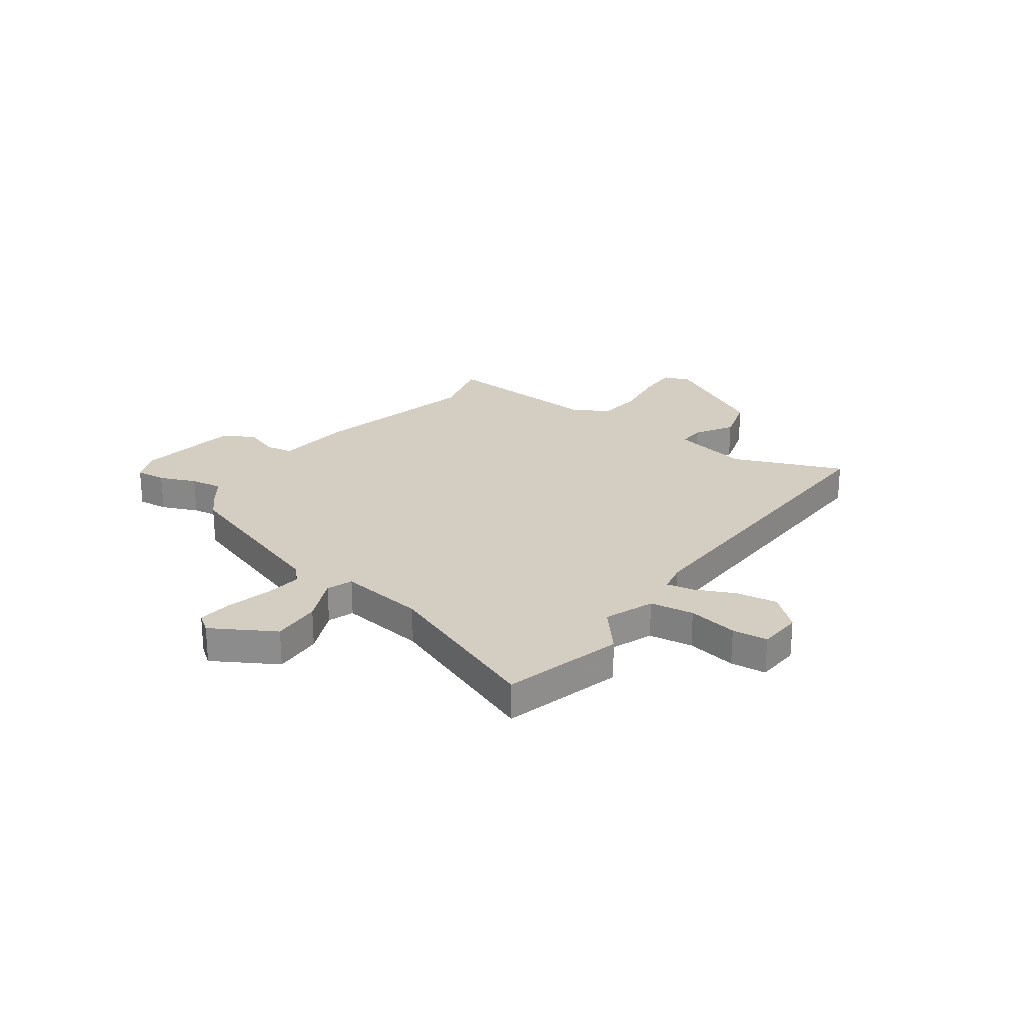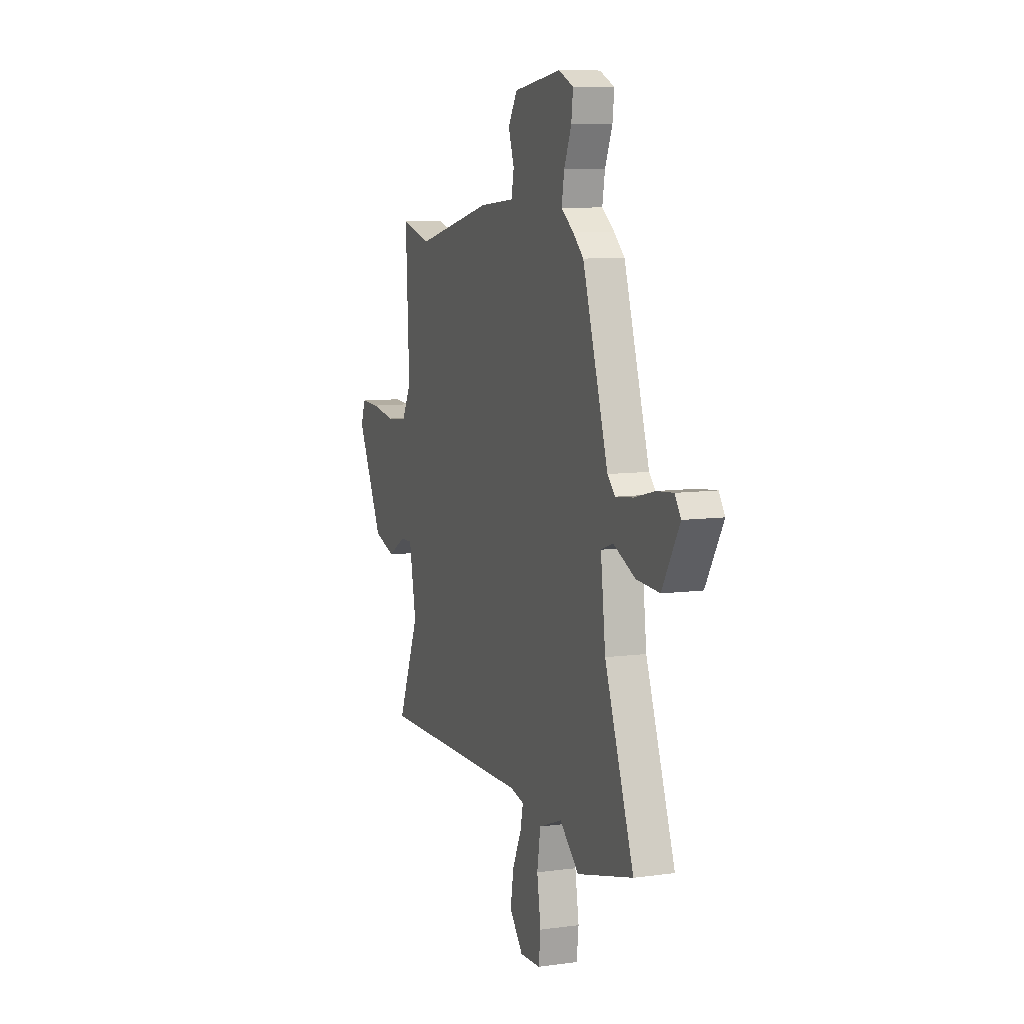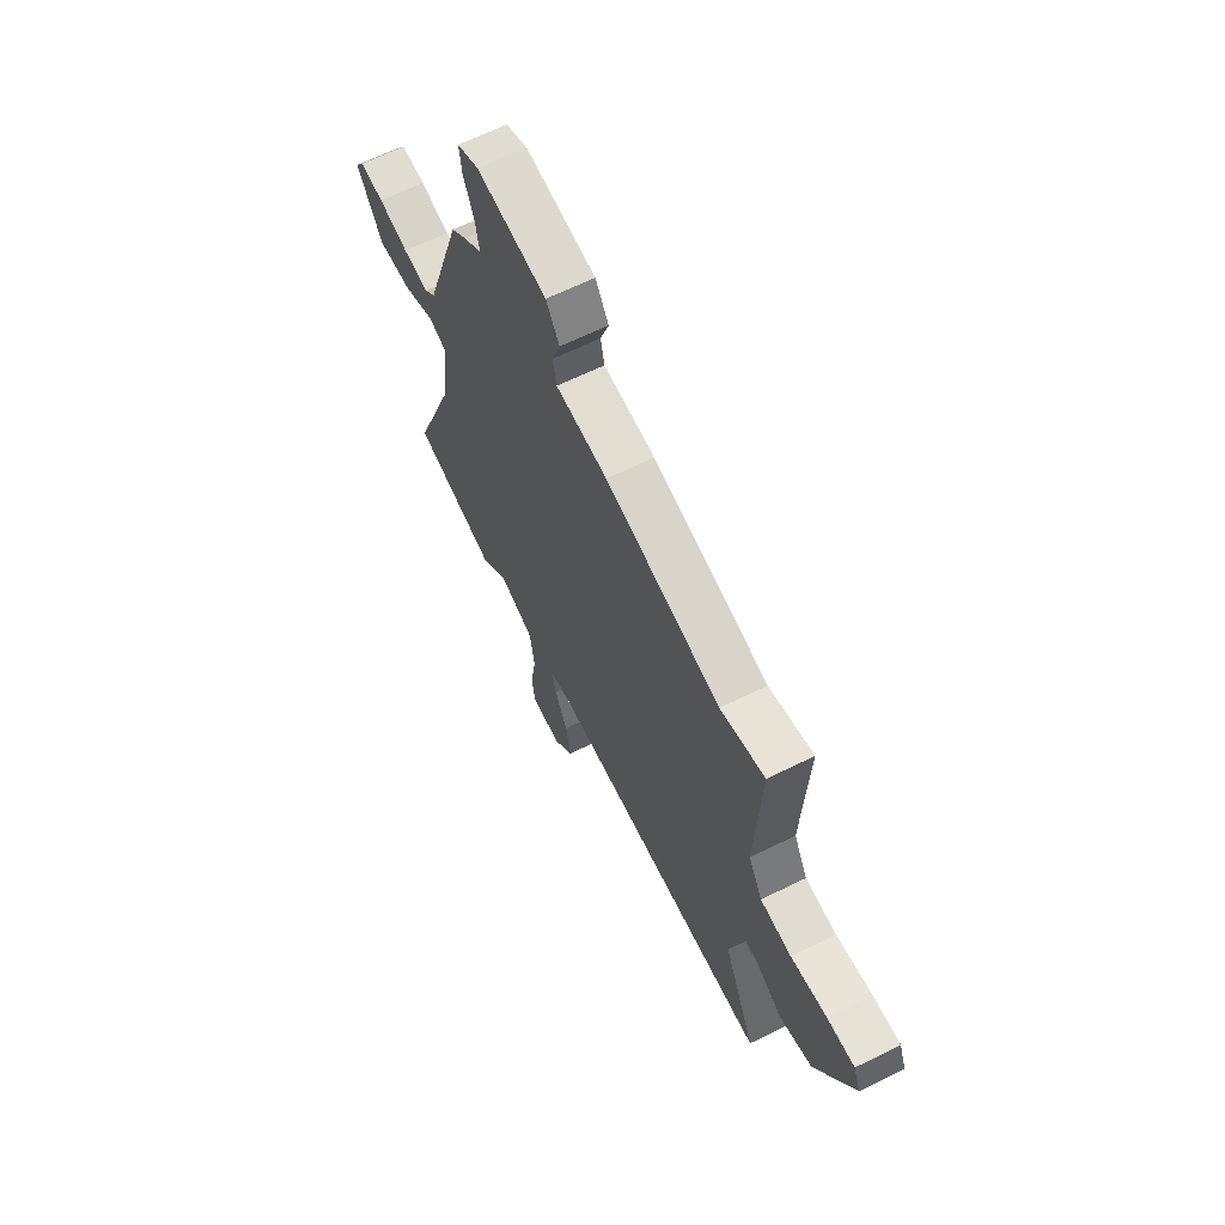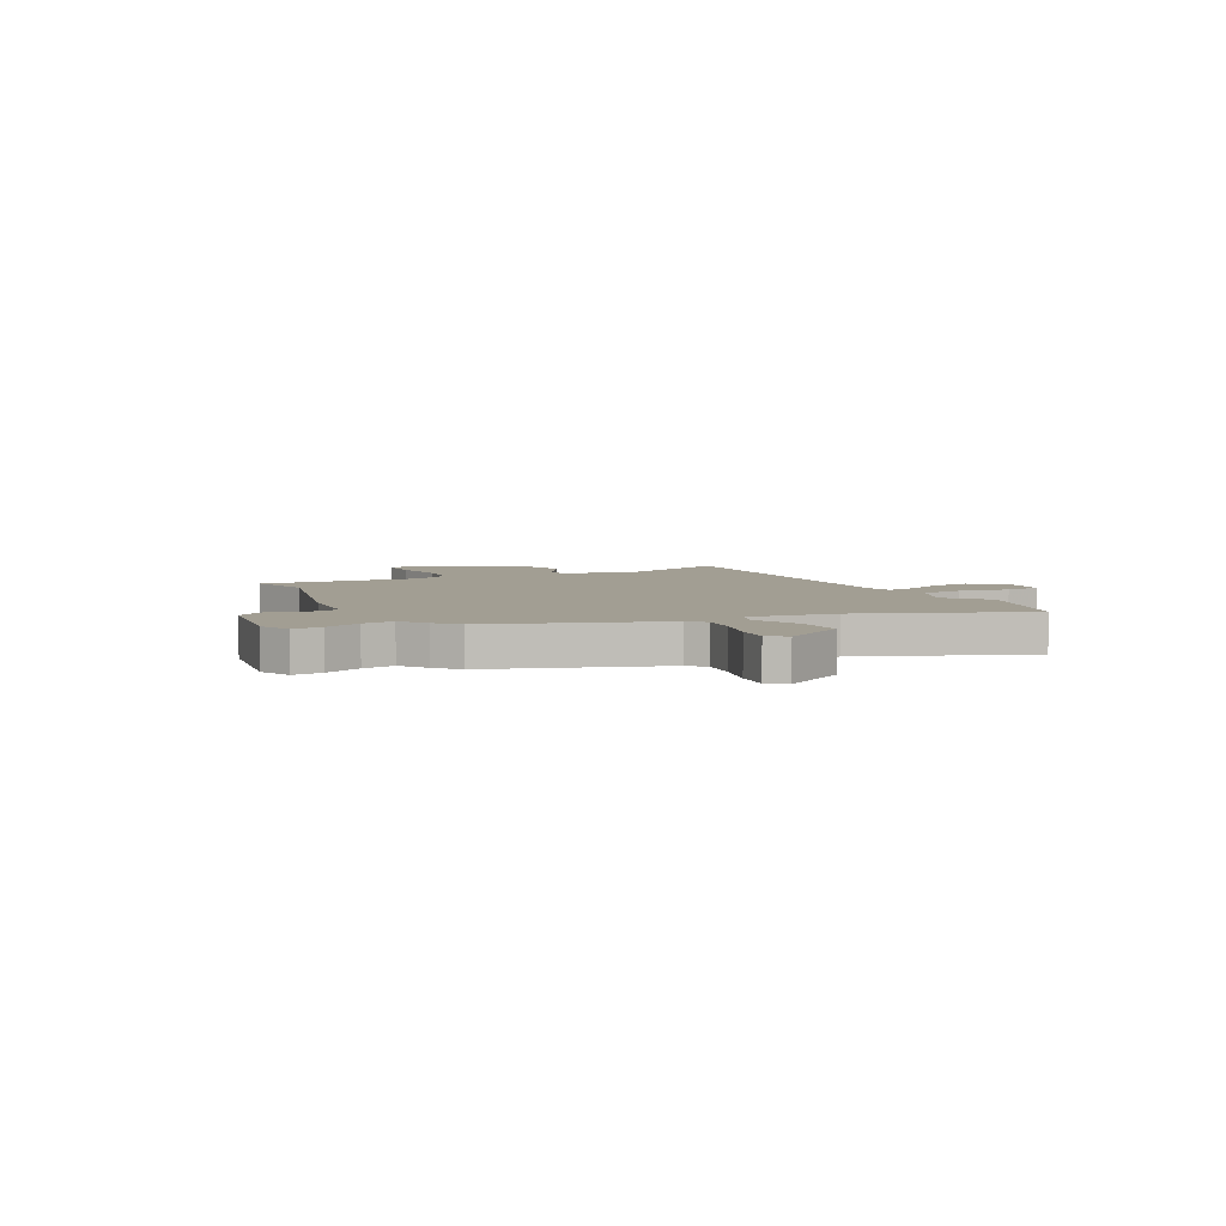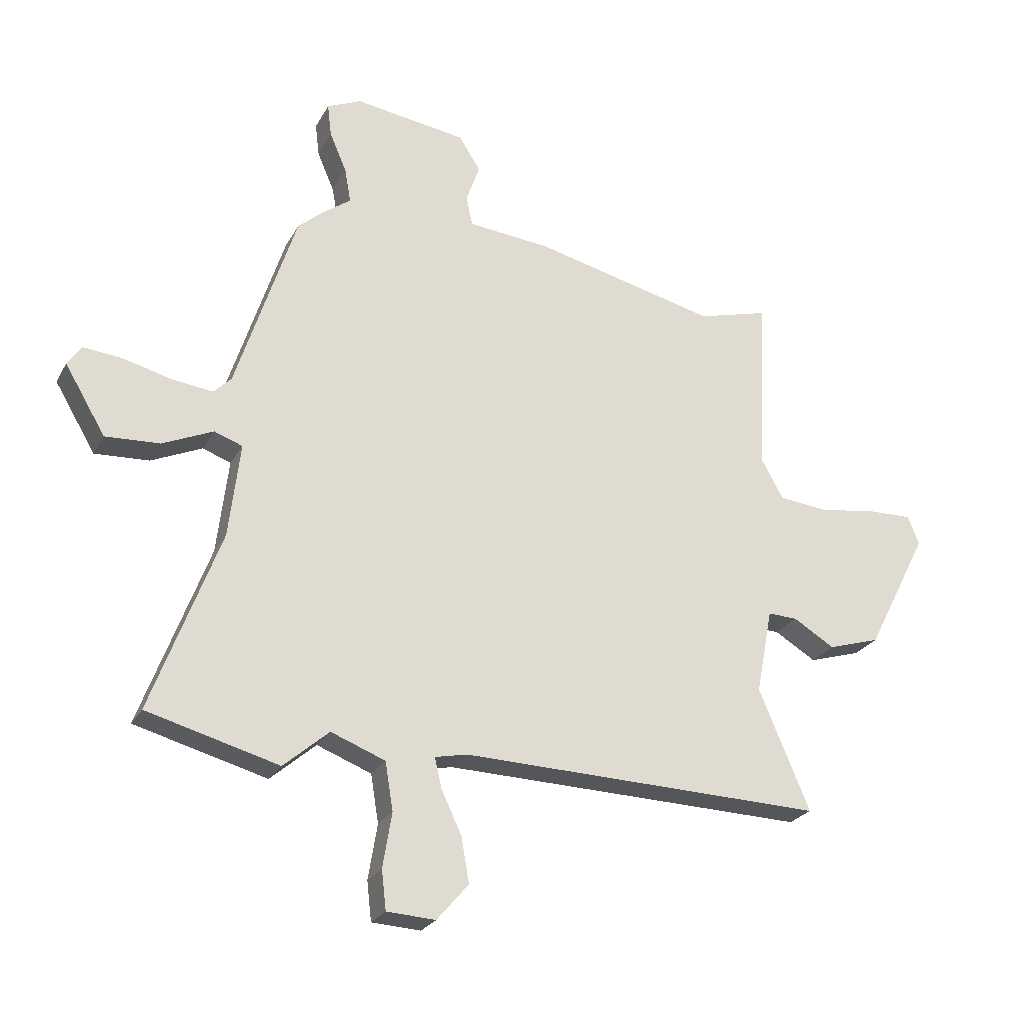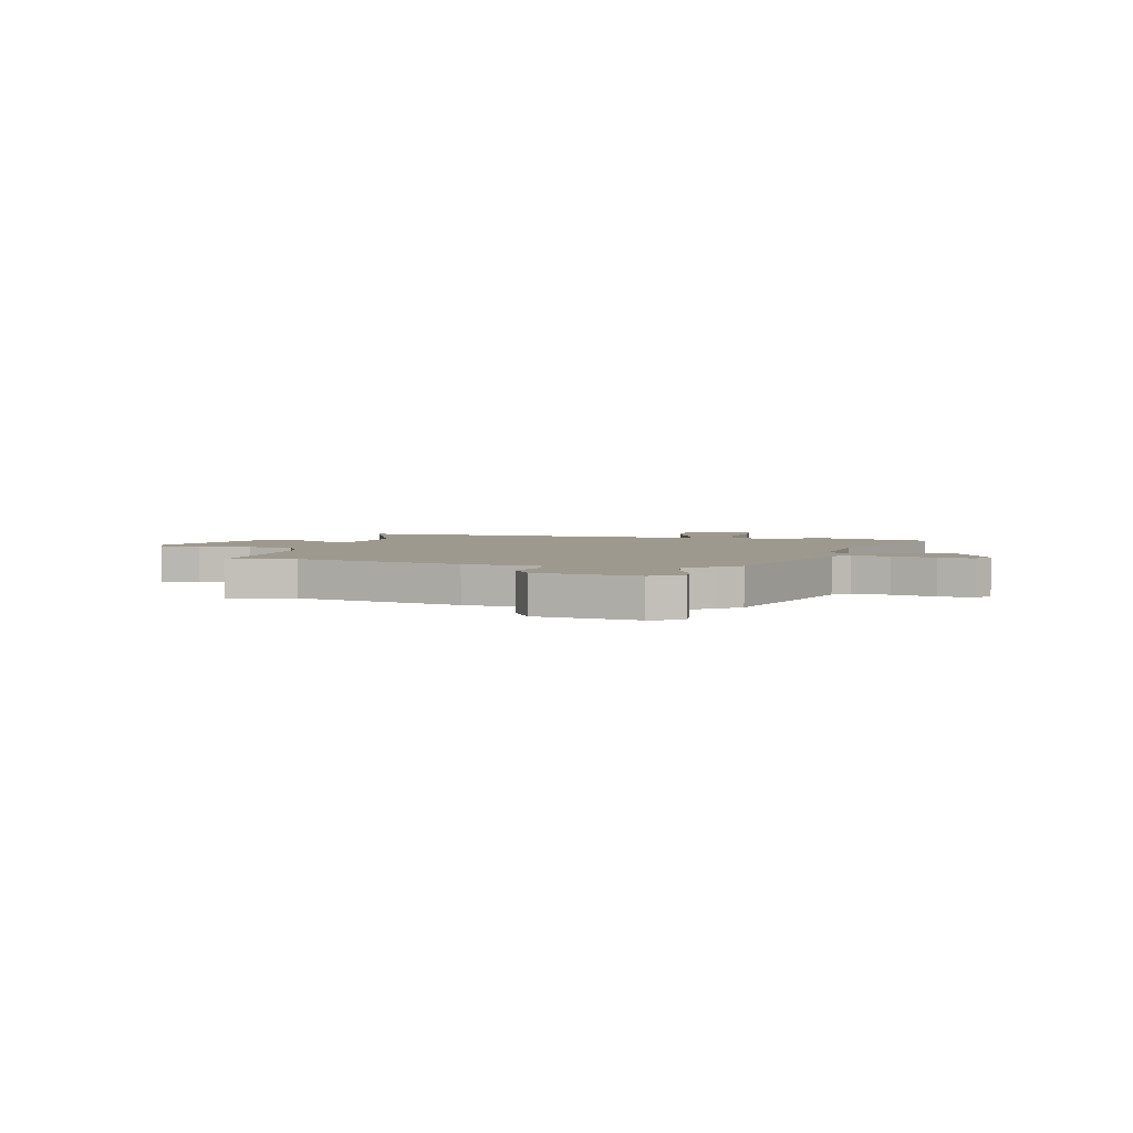
<metadata>
{"format":"obj","ext":"obj","renderer":"f3d","projection":"perspective","resolution":1024,"background":"white","views":[{"elev":24.9,"azim":126.3,"up":"+Y"},{"elev":9.0,"azim":70.1,"up":"+Z"},{"elev":64.6,"azim":-116.5,"up":"+Z"},{"elev":5.1,"azim":63.6,"up":"+Y"},{"elev":-24.8,"azim":157.4,"up":"+Z"},{"elev":3.5,"azim":14.0,"up":"+Y"}]}
</metadata>
<code>
v -0.56 0.07 -0.482
v -0.47 0.07 -0.269
v -0.499 0.07 -0.119
v -0.551 0.07 -0.121
v -0.624 0.07 -0.165
v -0.716 0.07 -0.137
v -0.825 0.07 0.075
v -0.805 0.07 0.126
v -0.726 0.07 0.124
v -0.625 0.07 0.109
v -0.537 0.07 0.118
v -0.498 0.07 0.189
v -0.513 0.07 0.503
v -0.388 0.07 0.469
v -0.063 0.07 0.547
v 0.083 0.07 0.561
v 0.094 0.07 0.614
v 0.07 0.07 0.682
v 0.108 0.07 0.742
v 0.306 0.07 0.771
v 0.367 0.07 0.744
v 0.36 0.07 0.686
v 0.33 0.07 0.616
v 0.319 0.07 0.554
v 0.37 0.07 0.517
v 0.414 0.07 0.478
v 0.52 0.07 0.151
v 0.551 0.07 0.12
v 0.624 0.07 0.129
v 0.709 0.07 0.151
v 0.778 0.07 0.158
v 0.803 0.07 0.122
v 0.731 0.07 0.001
v 0.635 0.07 0.006
v 0.545 0.07 0.046
v 0.495 0.07 0.028
v 0.515 0.07 -0.14
v 0.636 0.07 -0.463
v 0.403 0.07 -0.526
v 0.323 0.07 -0.457
v 0.227 0.07 -0.494
v 0.213 0.07 -0.579
v 0.229 0.07 -0.676
v 0.221 0.07 -0.745
v 0.135 0.07 -0.75
v 0.079 0.07 -0.685
v 0.093 0.07 -0.605
v 0.129 0.07 -0.529
v 0.141 0.07 -0.476
v 0.084 0.07 -0.464
v -0.56 0 -0.482
v -0.47 0 -0.269
v -0.499 0 -0.119
v -0.551 0 -0.121
v -0.624 0 -0.165
v -0.716 0 -0.137
v -0.825 0 0.075
v -0.805 0 0.126
v -0.726 0 0.124
v -0.625 0 0.109
v -0.537 0 0.118
v -0.498 0 0.189
v -0.513 0 0.503
v -0.388 0 0.469
v -0.063 0 0.547
v 0.083 0 0.561
v 0.094 0 0.614
v 0.07 0 0.682
v 0.108 0 0.742
v 0.306 0 0.771
v 0.367 0 0.744
v 0.36 0 0.686
v 0.33 0 0.616
v 0.319 0 0.554
v 0.37 0 0.517
v 0.414 0 0.478
v 0.52 0 0.151
v 0.551 0 0.12
v 0.624 0 0.129
v 0.709 0 0.151
v 0.778 0 0.158
v 0.803 0 0.122
v 0.731 0 0.001
v 0.635 0 0.006
v 0.545 0 0.046
v 0.495 0 0.028
v 0.515 0 -0.14
v 0.636 0 -0.463
v 0.403 0 -0.526
v 0.323 0 -0.457
v 0.227 0 -0.494
v 0.213 0 -0.579
v 0.229 0 -0.676
v 0.221 0 -0.745
v 0.135 0 -0.75
v 0.079 0 -0.685
v 0.093 0 -0.605
v 0.129 0 -0.529
v 0.141 0 -0.476
v 0.084 0 -0.464
f 45 46 47 48
f 45 48 49
f 42 43 44 45
f 41 42 45 49
f 40 41 49 50
f 37 38 39 40
f 36 37 40 50
f 32 33 34 35
f 30 31 32 35
f 29 30 35 36
f 28 29 36
f 27 28 36 50
f 24 25 26 27
f 20 21 22 23
f 20 23 24
f 17 18 19 20
f 16 17 20 24
f 14 15 16 24
f 12 13 14
f 12 14 24 27
f 7 8 9 10
f 7 10 11
f 4 5 6 7
f 3 4 7 11
f 2 3 11 12
f 50 1 2
f 2 12 27 50
f 98 97 96 95
f 99 98 95
f 95 94 93 92
f 99 95 92 91
f 100 99 91 90
f 90 89 88 87
f 100 90 87 86
f 85 84 83 82
f 85 82 81 80
f 86 85 80 79
f 86 79 78
f 100 86 78 77
f 77 76 75 74
f 73 72 71 70
f 74 73 70
f 70 69 68 67
f 74 70 67 66
f 74 66 65 64
f 64 63 62
f 77 74 64 62
f 60 59 58 57
f 61 60 57
f 57 56 55 54
f 61 57 54 53
f 62 61 53 52
f 52 51 100
f 100 77 62 52
f 1 51 52 2
f 2 52 53 3
f 3 53 54 4
f 4 54 55 5
f 5 55 56 6
f 6 56 57 7
f 7 57 58 8
f 8 58 59 9
f 9 59 60 10
f 10 60 61 11
f 11 61 62 12
f 12 62 63 13
f 13 63 64 14
f 14 64 65 15
f 15 65 66 16
f 16 66 67 17
f 17 67 68 18
f 18 68 69 19
f 19 69 70 20
f 20 70 71 21
f 21 71 72 22
f 22 72 73 23
f 23 73 74 24
f 24 74 75 25
f 25 75 76 26
f 26 76 77 27
f 27 77 78 28
f 28 78 79 29
f 29 79 80 30
f 30 80 81 31
f 31 81 82 32
f 32 82 83 33
f 33 83 84 34
f 34 84 85 35
f 35 85 86 36
f 36 86 87 37
f 37 87 88 38
f 38 88 89 39
f 39 89 90 40
f 40 90 91 41
f 41 91 92 42
f 42 92 93 43
f 43 93 94 44
f 44 94 95 45
f 45 95 96 46
f 46 96 97 47
f 47 97 98 48
f 48 98 99 49
f 49 99 100 50
f 50 100 51 1

</code>
